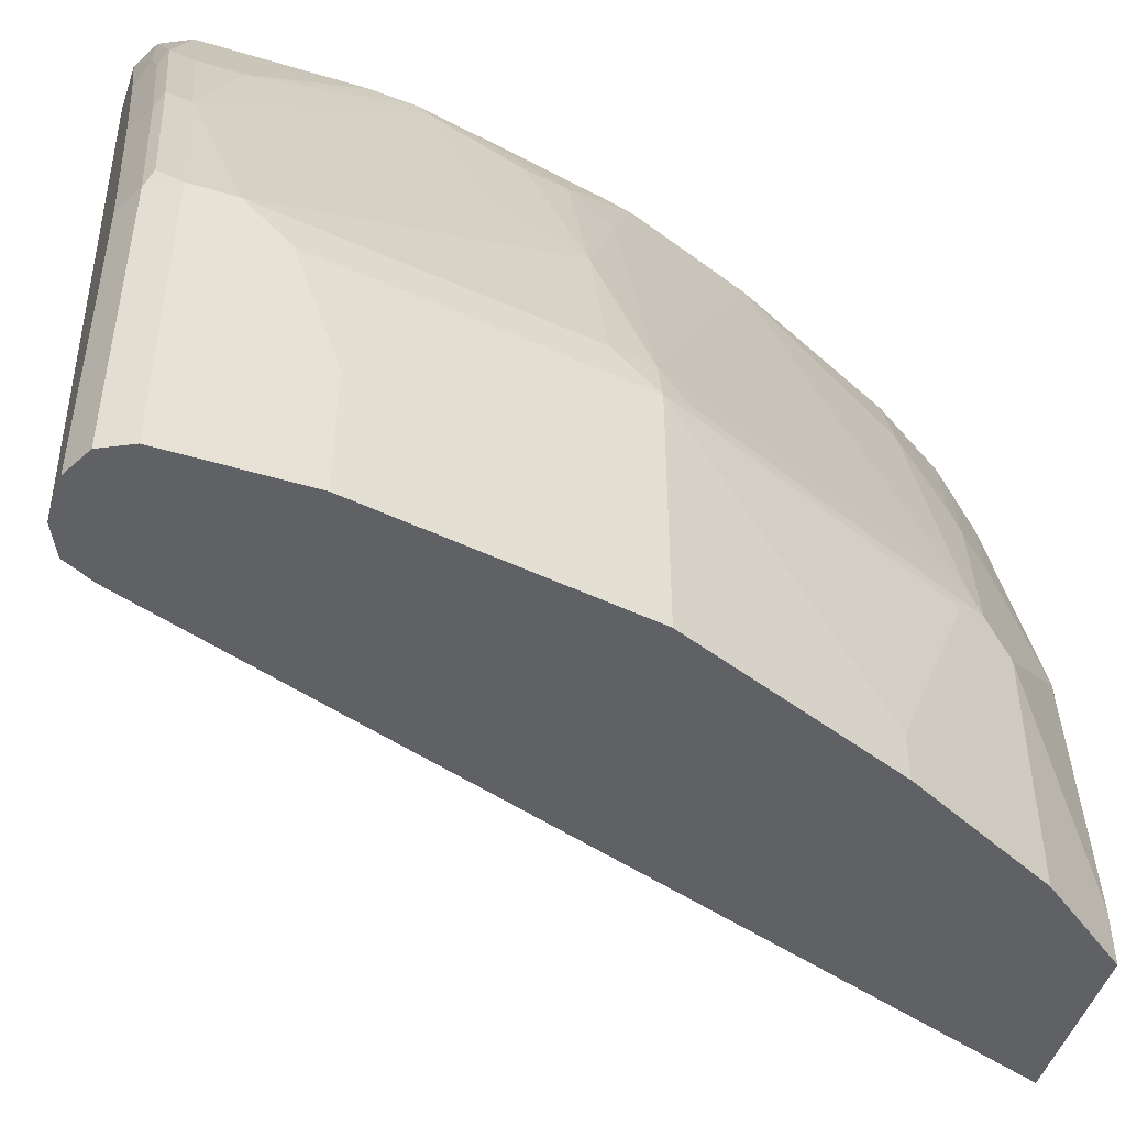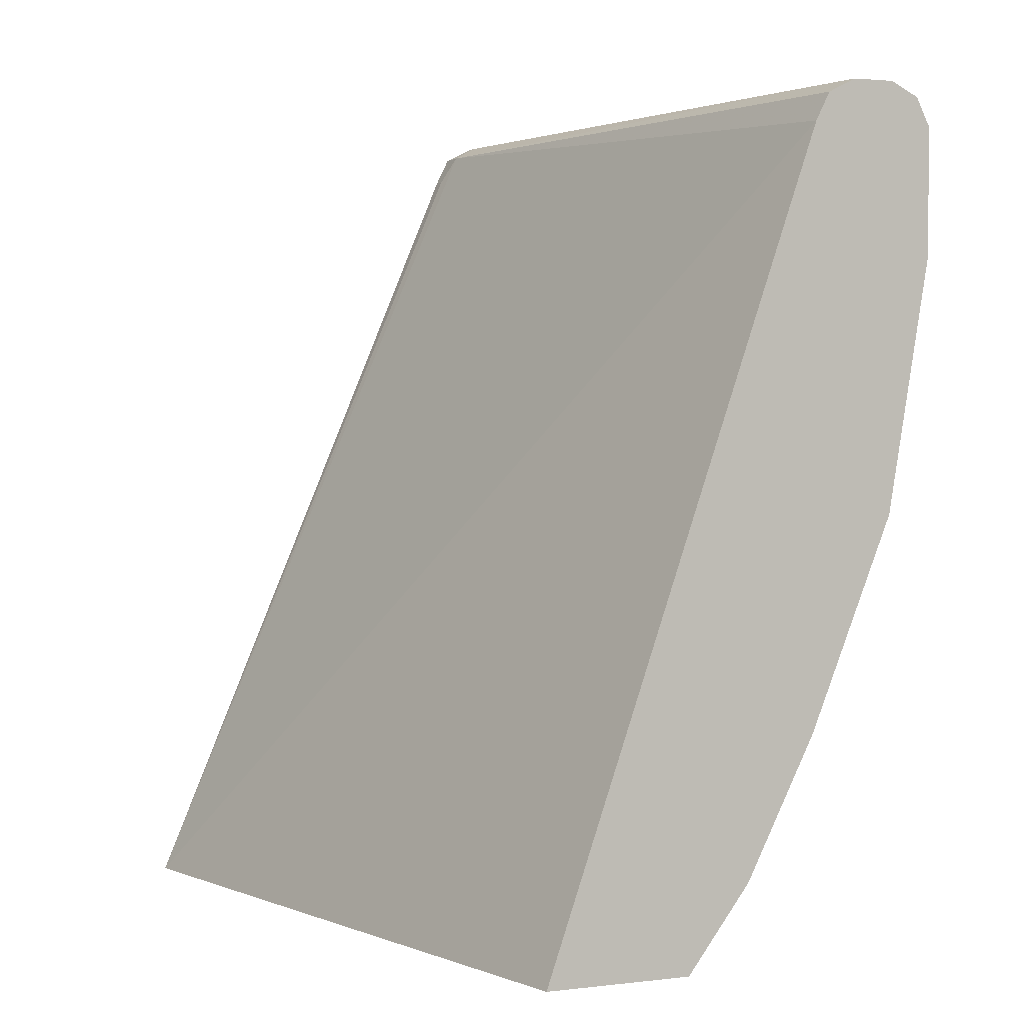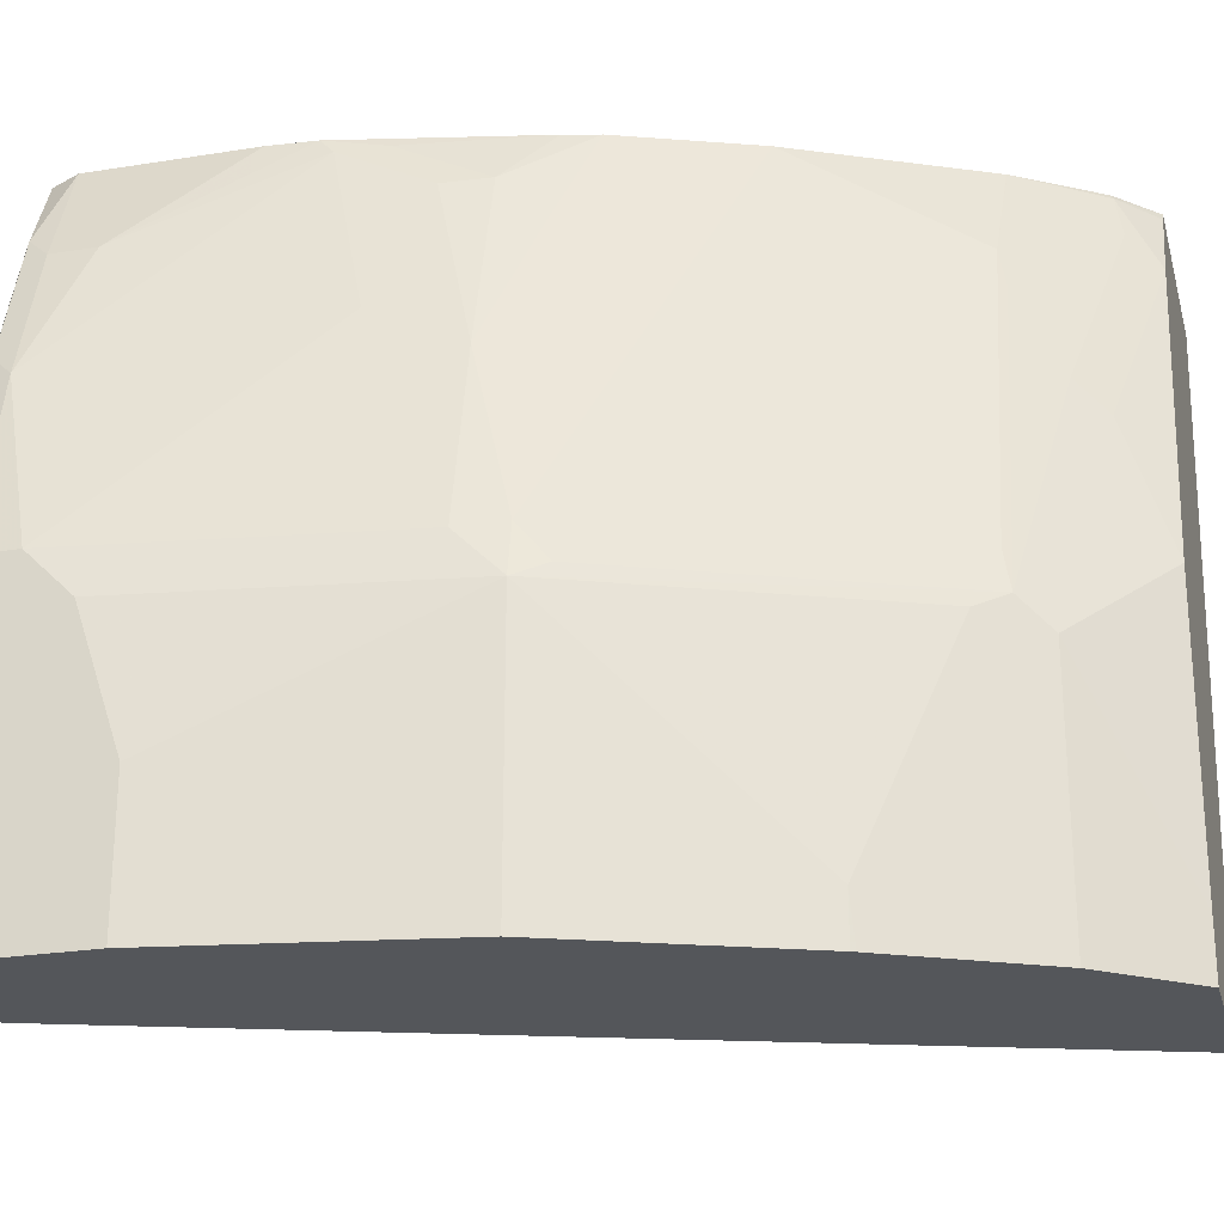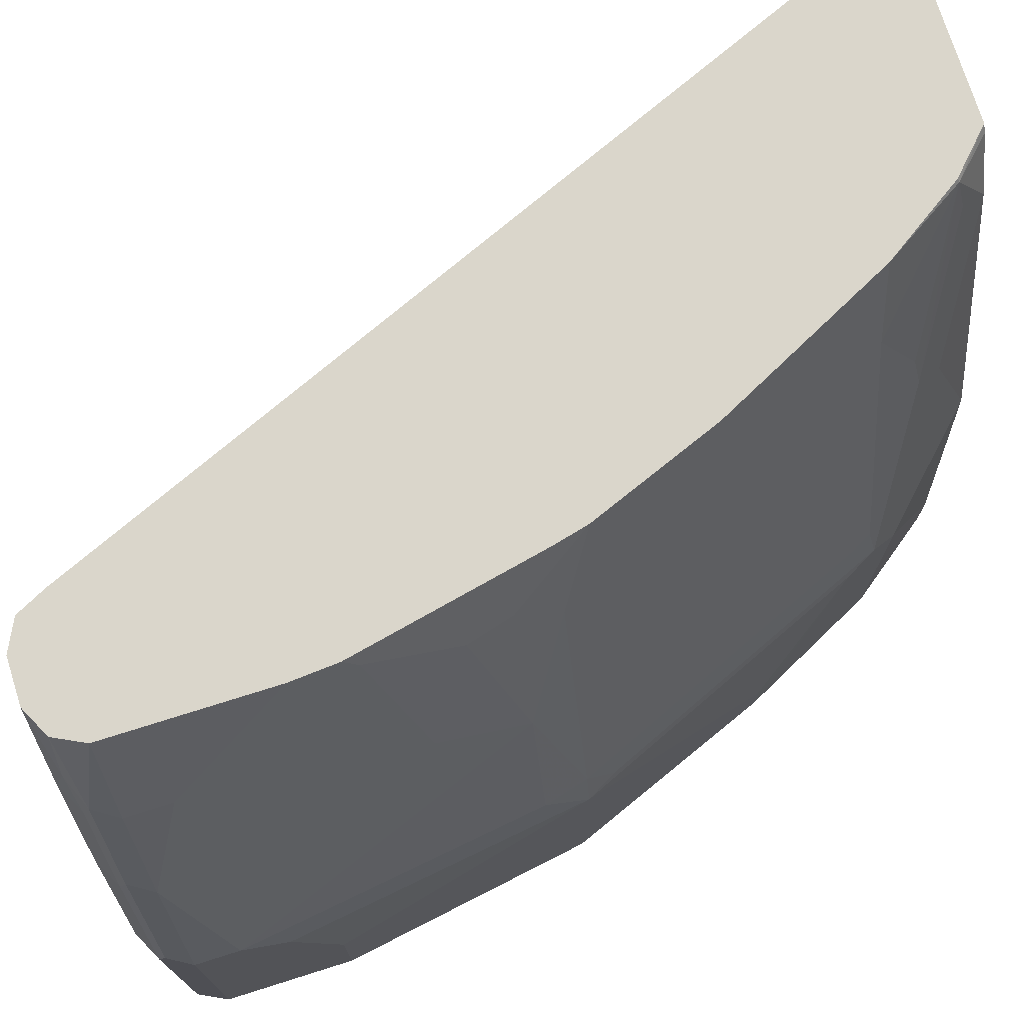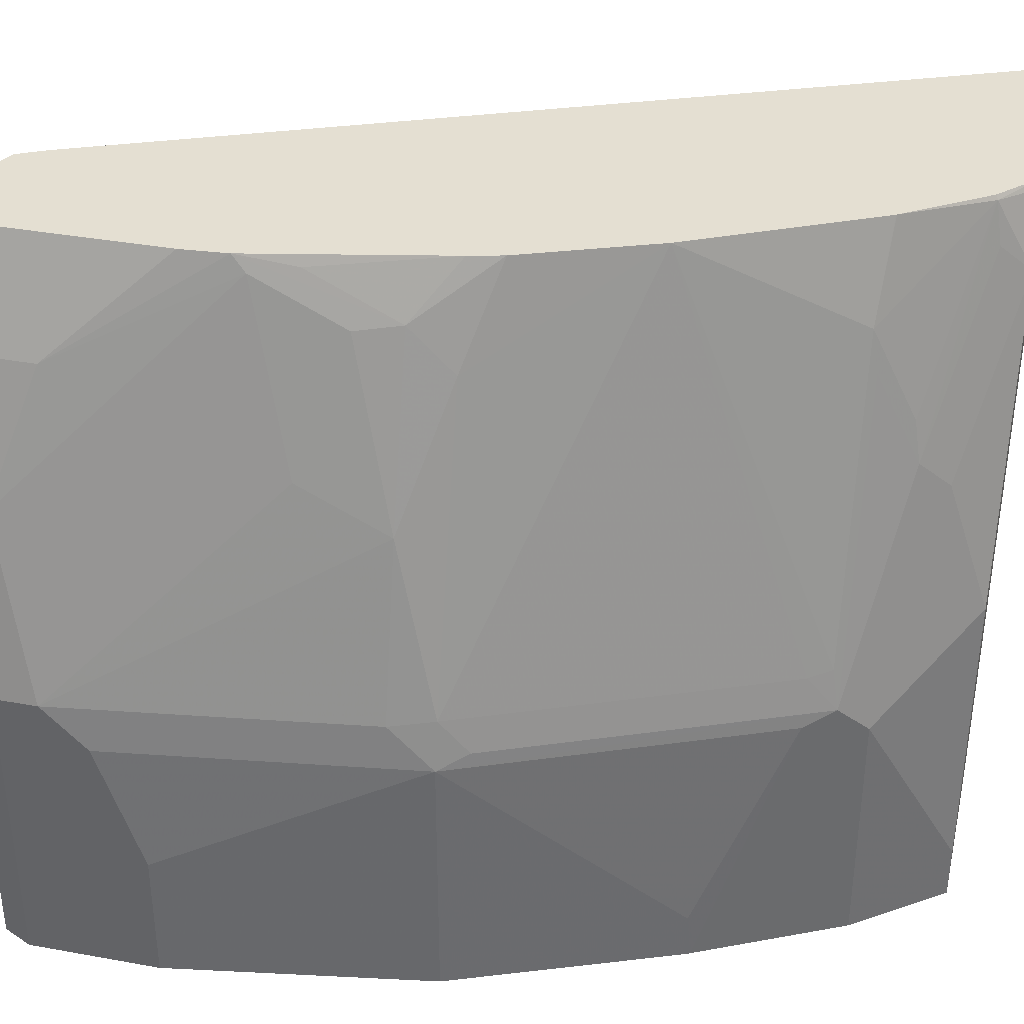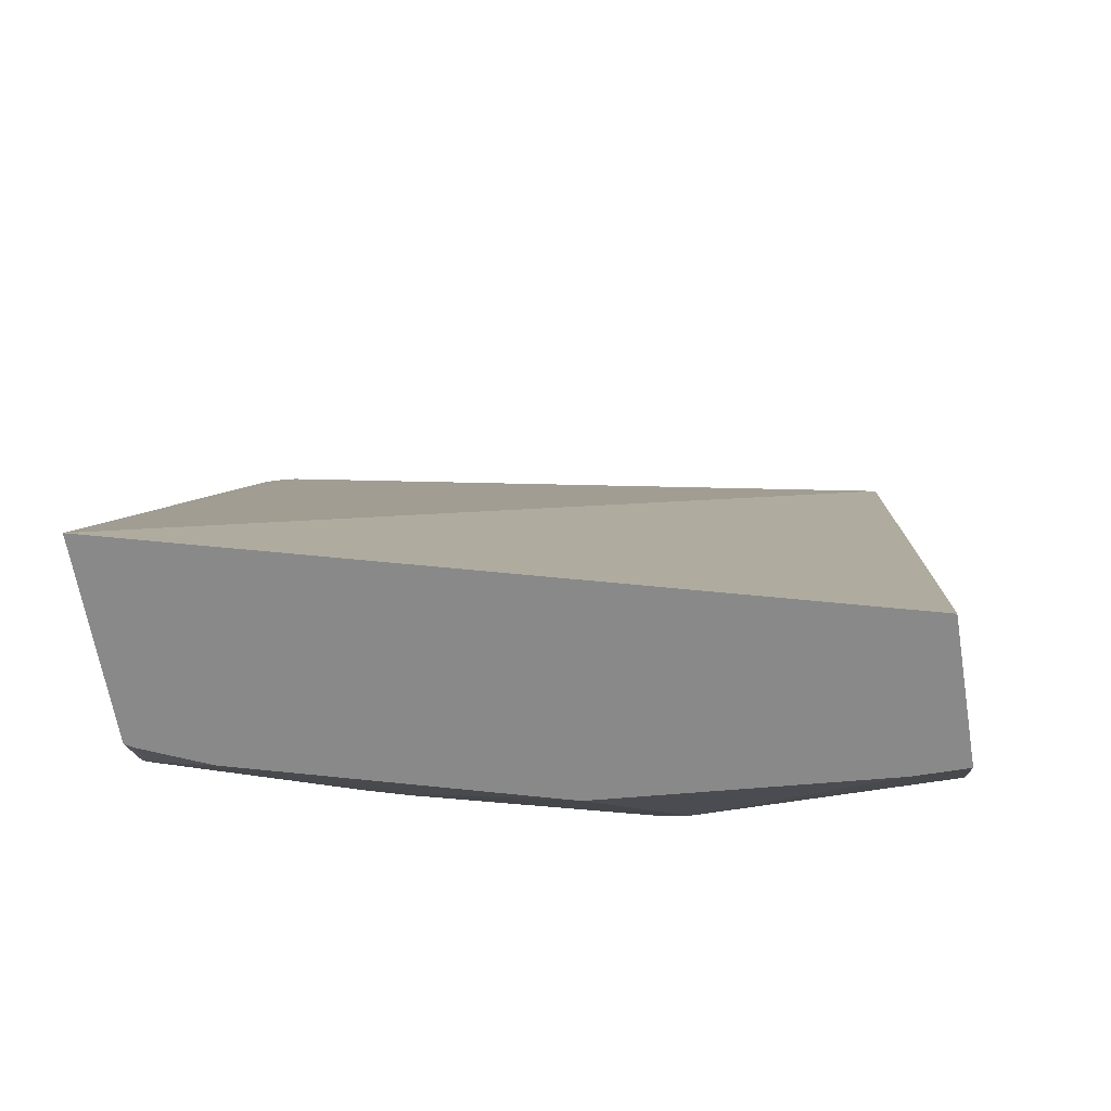
<metadata>
{"format":"obj","ext":"obj","renderer":"f3d","projection":"perspective","resolution":1024,"background":"white","views":[{"elev":-48.8,"azim":-108.5,"up":"+Z"},{"elev":2.5,"azim":157.4,"up":"+Y"},{"elev":-25.4,"azim":-75.5,"up":"+Z"},{"elev":74.0,"azim":-107.5,"up":"+Z"},{"elev":37.0,"azim":-76.8,"up":"+Z"},{"elev":-63.1,"azim":99.4,"up":"+Y"}]}
</metadata>
<code>
v -0.8178 0.3391 0.3261
v -0.8178 0.3391 0.3192
v -0.8378 0.3391 0.3261
v -0.8045 0.3324 0.3261
v -0.8777 0.3391 -0.00182
v -0.8045 0.3324 0.3125
v -0.8577 0.3391 0.2793
v -0.8602 0.3341 0.2992
v -0.8511 0.3324 0.3261
v -0.8013 0.3261 0.3261
v -0.874 0.3372 -0.00182
v -0.8976 0.3391 -0.00182
v -0.7979 0.3191 0.3192
v -0.6355 -0.06654 0.3261
v -0.8577 0.3191 -0.00182
v -0.8644 0.3324 -0.00182
v -0.8777 0.3391 0.2194
v -0.871 0.3324 0.2793
v -0.8727 0.3291 0.2892
v -0.8577 0.3191 0.3261
v -0.7979 0.3191 0.3261
v -0.8976 0.3391 0.1396
v -0.9109 0.3324 -0.00182
v -0.729 -0.06654 0.3261
v -0.7247 -0.06654 -0.00182
v -0.9109 0.3324 0.1396
v -0.891 0.3324 0.2194
v -0.8926 0.3291 0.2294
v -0.8976 0.3191 0.2194
v -0.8777 0.3191 0.2793
v -0.8577 0.2463 0.3261
v -0.9176 0.3191 -0.00182
v -0.7314 -0.06654 0.3225
v -0.7473 -0.04907 0.3261
v -0.748 -0.04986 0.3241
v -0.7945 -0.06654 -0.00182
v -0.9176 0.3191 0.1396
v -0.9126 0.3291 0.1496
v -0.9176 0.2992 0.1396
v -0.8577 0.2194 0.3192
v -0.8777 0.2992 0.2793
v -0.8562 0.2255 0.3261
v -0.9176 0.2593 -0.00182
v -0.7446 -0.06654 0.2926
v -0.7711 -0.01345 0.3261
v -0.7514 -0.05316 0.3058
v -0.7447 -0.06654 0.2925
v -0.768 -0.02989 0.3042
v -0.7879 -0.02989 0.2443
v -0.7912 -0.03322 0.2261
v -0.7945 -0.06654 0.02331
v -0.8245 -0.02659 -0.00182
v -0.9176 0.2792 0.1197
v -0.8976 0.1596 0.1396
v -0.8777 0.1596 0.2194
v -0.8777 0.1995 0.2394
v -0.8577 0.1795 0.2992
v -0.8527 0.1596 0.3017
v -0.8527 0.1995 0.3216
v -0.8378 0.1396 0.3261
v -0.9176 0.2593 0.05985
v -0.8976 0.1396 -0.00182
v -0.7713 -0.01305 0.3261
v -0.7713 -0.01329 0.3258
v -0.7879 -0.009954 0.2842
v -0.7846 -0.06654 0.1529
v -0.7846 -0.04652 0.2127
v -0.7912 -0.01329 0.266
v -0.8311 -0.01329 0.1264
v -0.8245 -0.02659 0.113
v -0.8396 0.003705 -0.00182
v -0.8976 0.1396 0.1197
v -0.8926 0.1396 0.1422
v -0.871 0.1463 0.2261
v -0.8527 0.1396 0.2818
v -0.8341 0.1248 0.3261
v -0.8577 0.03992 -0.00182
v -0.8112 0.06676 0.3261
v -0.8278 -0.009954 0.1446
v -0.8378 1.196e-05 0.1197
v -0.8328 1.196e-05 0.1422
v -0.891 0.1264 0.1264
v -0.8568 0.03805 -0.00182
v -0.8577 0.03992 0.01998
f 40 56 55
f 40 57 58
f 40 42 41
f 40 58 42
f 42 58 59
f 42 59 60
f 40 55 57
f 43 62 72
f 45 65 48
f 45 63 64
f 45 64 65
f 46 50 47
f 47 50 67
f 47 67 66
f 39 56 40
f 48 65 49
f 49 65 68
f 43 72 61
f 39 55 56
f 33 35 44
f 39 53 54
f 29 41 30
f 49 68 50
f 29 38 37
f 31 41 42
f 32 43 61
f 32 61 53
f 32 53 39
f 32 39 37
f 34 45 35
f 35 46 47
f 35 47 44
f 35 45 48
f 35 48 49
f 35 49 50
f 35 50 46
f 36 51 70
f 36 70 52
f 39 54 55
f 50 68 69
f 69 73 82
f 50 66 67
f 69 80 71
f 69 71 70
f 69 79 81
f 69 81 73
f 69 82 72
f 69 72 80
f 71 80 83
f 72 82 73
f 72 84 80
f 73 75 74
f 73 81 78
f 73 78 75
f 75 78 76
f 77 83 84
f 78 81 79
f 80 84 83
f 29 40 41
f 66 69 70
f 50 69 66
f 65 78 79
f 65 79 69
f 51 66 70
f 52 70 71
f 53 61 72
f 53 72 54
f 54 72 73
f 54 73 55
f 55 73 74
f 55 74 75
f 55 75 58
f 55 58 57
f 58 75 76
f 58 76 60
f 58 60 59
f 62 77 84
f 62 84 72
f 63 65 64
f 63 78 65
f 65 69 68
f 29 39 40
f 14 33 44
f 28 38 29
f 1 4 6
f 1 6 2
f 2 6 5
f 3 7 8
f 3 8 9
f 4 10 6
f 5 6 11
f 5 11 16
f 5 16 15
f 5 15 25
f 5 25 36
f 5 36 52
f 5 52 71
f 5 71 83
f 5 83 77
f 5 77 62
f 5 62 43
f 1 10 4
f 5 43 32
f 1 21 10
f 1 24 14
f 1 2 5
f 1 5 12
f 1 12 22
f 1 22 17
f 1 17 7
f 1 7 3
f 1 3 9
f 1 9 20
f 1 20 31
f 29 37 39
f 1 42 60
f 1 60 76
f 1 76 78
f 1 78 63
f 1 63 45
f 1 45 34
f 1 34 24
f 1 14 21
f 5 32 23
f 1 31 42
f 6 10 13
f 17 22 26
f 17 26 27
f 17 27 18
f 18 27 19
f 19 27 28
f 19 28 29
f 19 29 30
f 19 30 20
f 20 30 41
f 20 41 31
f 23 32 37
f 23 37 26
f 24 35 33
f 26 37 38
f 26 38 27
f 27 38 28
f 5 23 12
f 14 25 15
f 14 36 25
f 24 34 35
f 14 66 51
f 6 13 14
f 14 51 36
f 6 14 15
f 6 15 16
f 7 17 18
f 7 18 8
f 8 18 19
f 8 19 9
f 6 16 11
f 10 21 13
f 12 23 26
f 12 26 22
f 14 47 66
f 13 21 14
f 14 24 33
f 9 19 20
f 14 44 47

</code>
